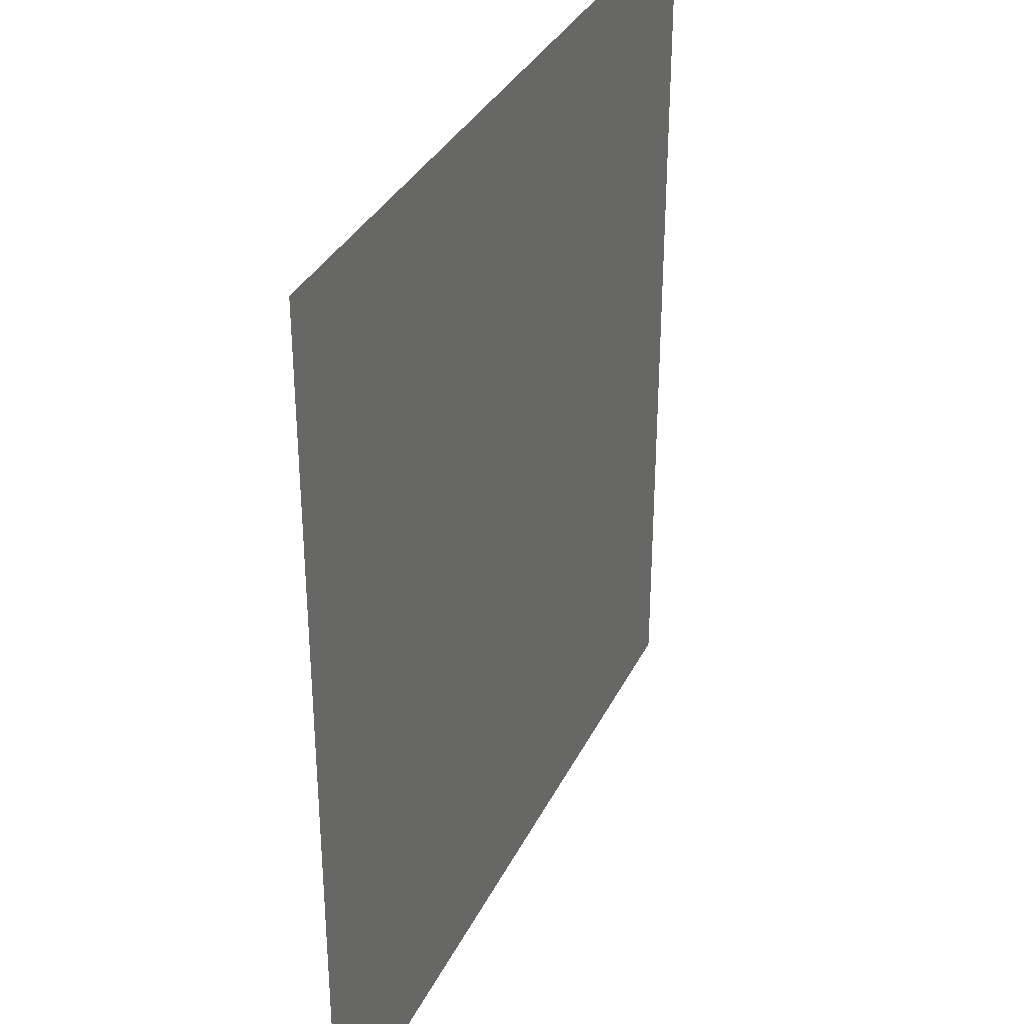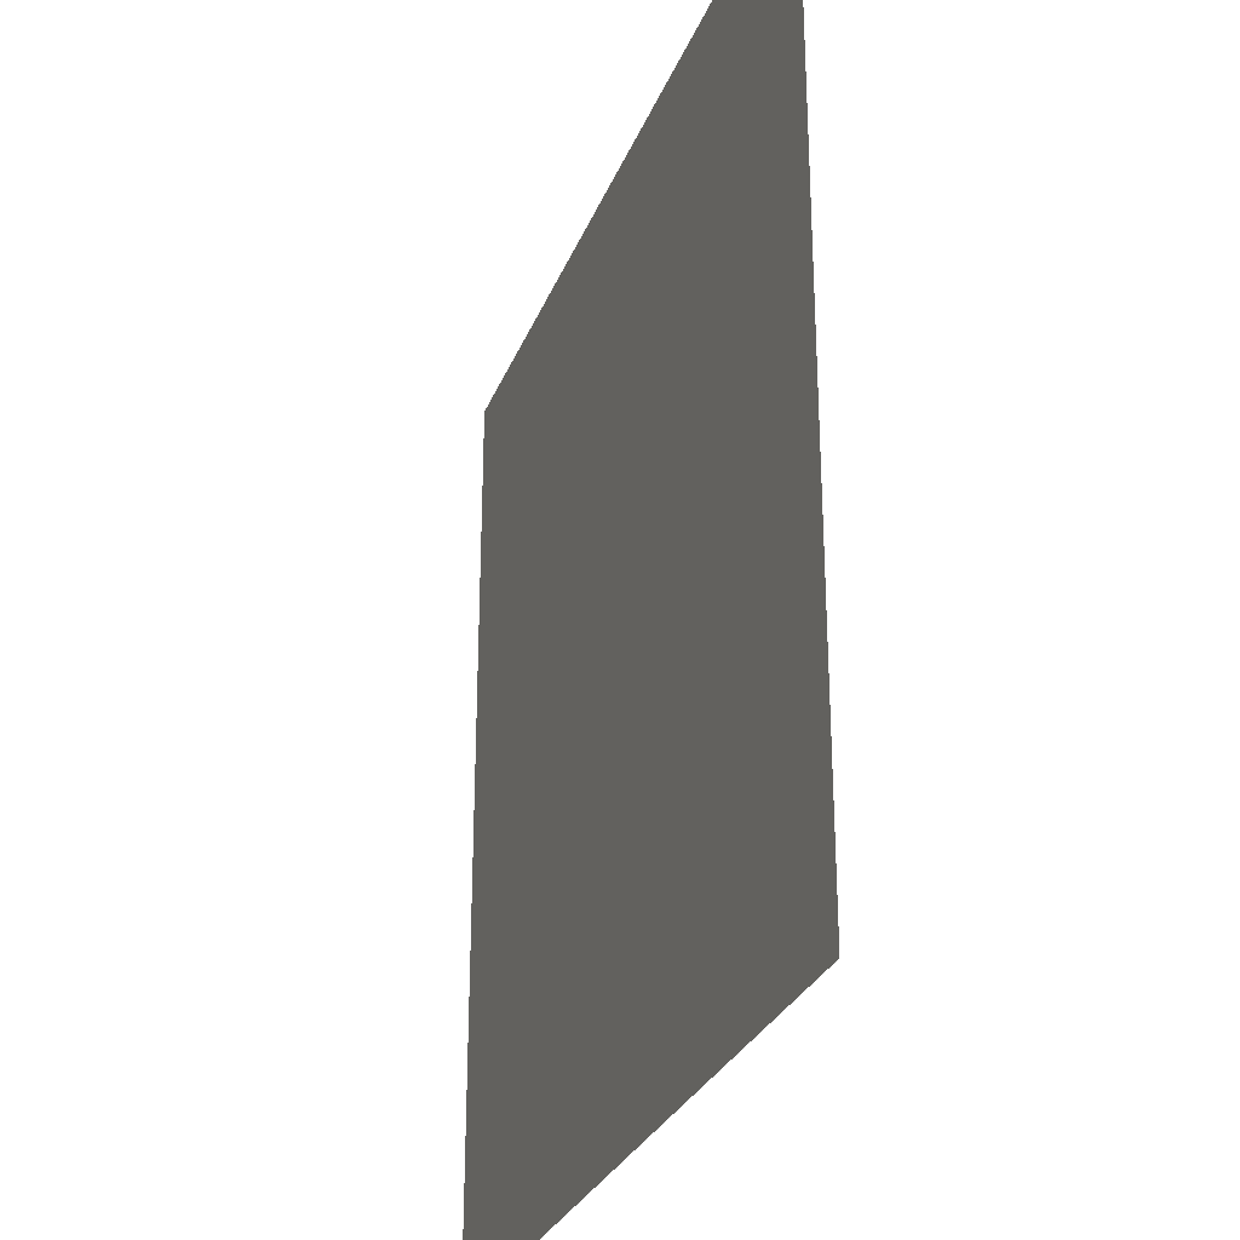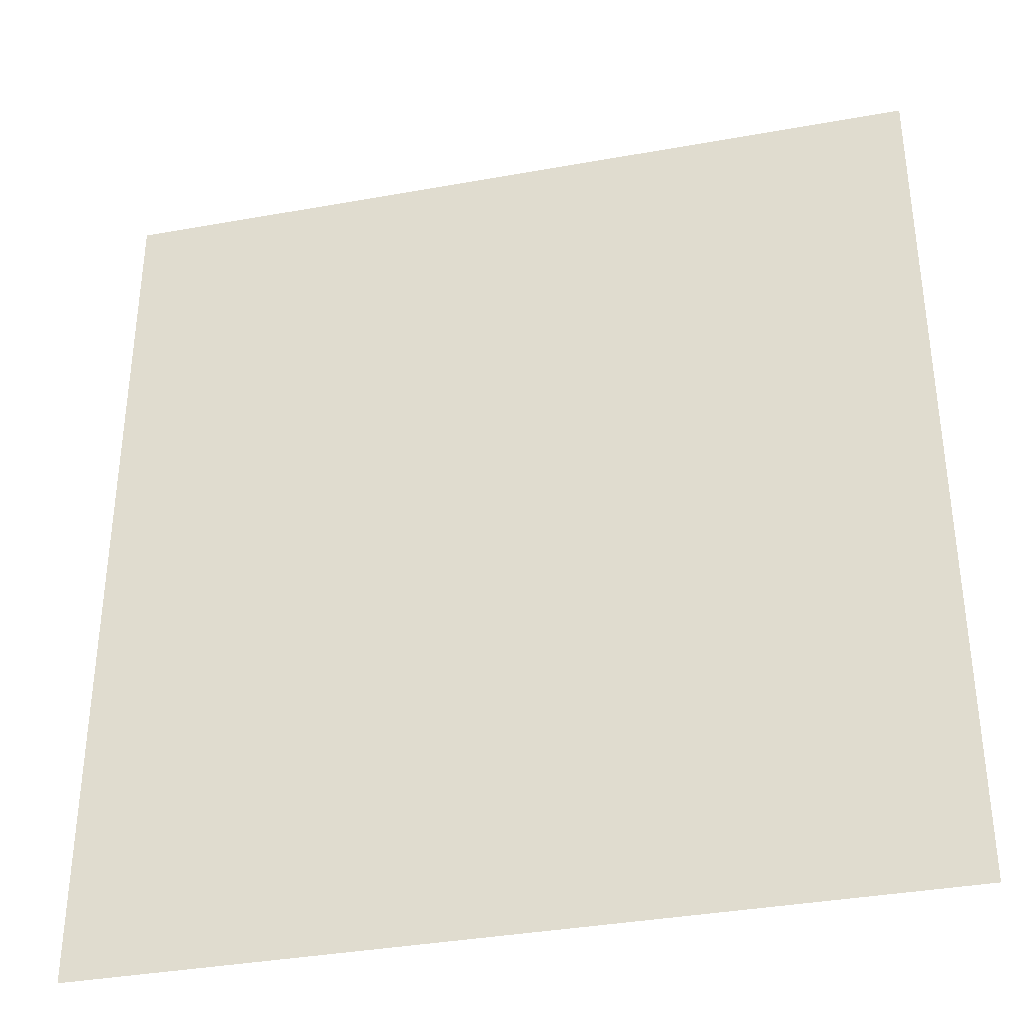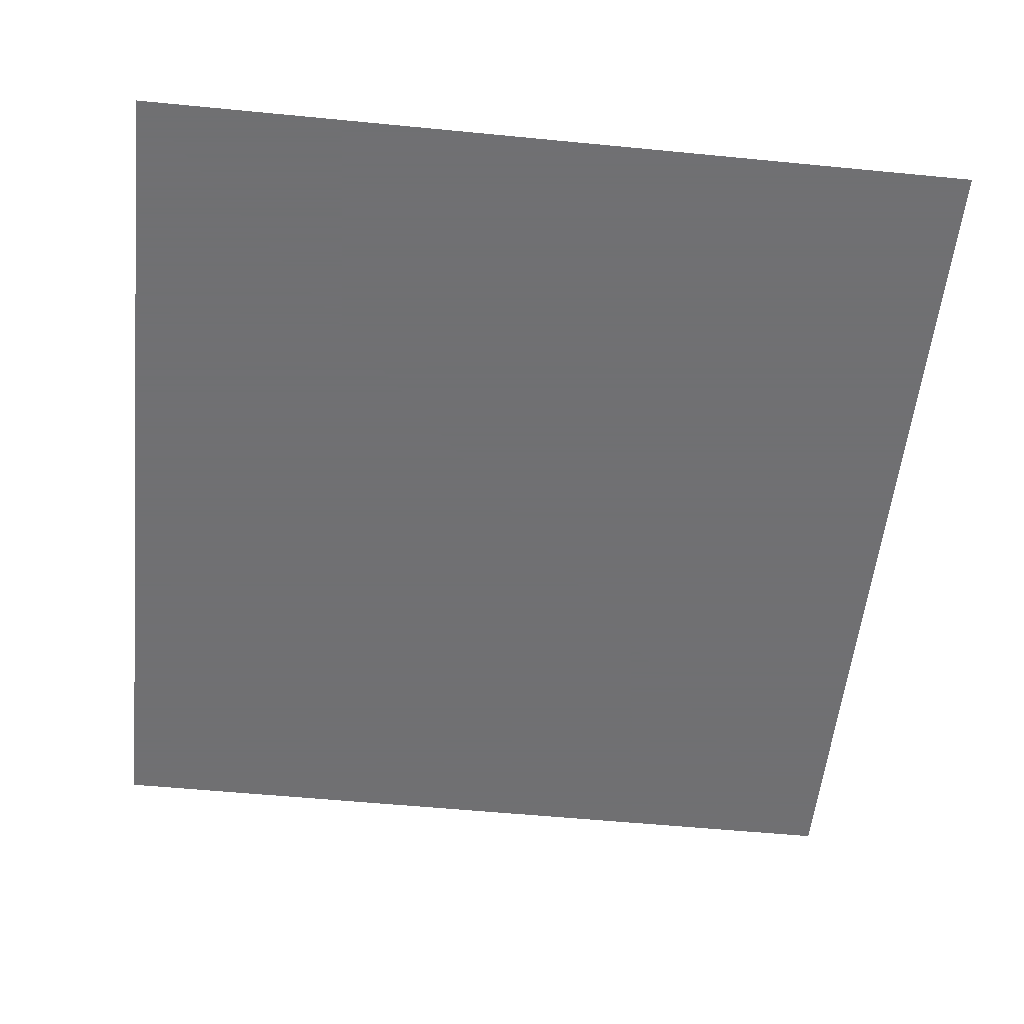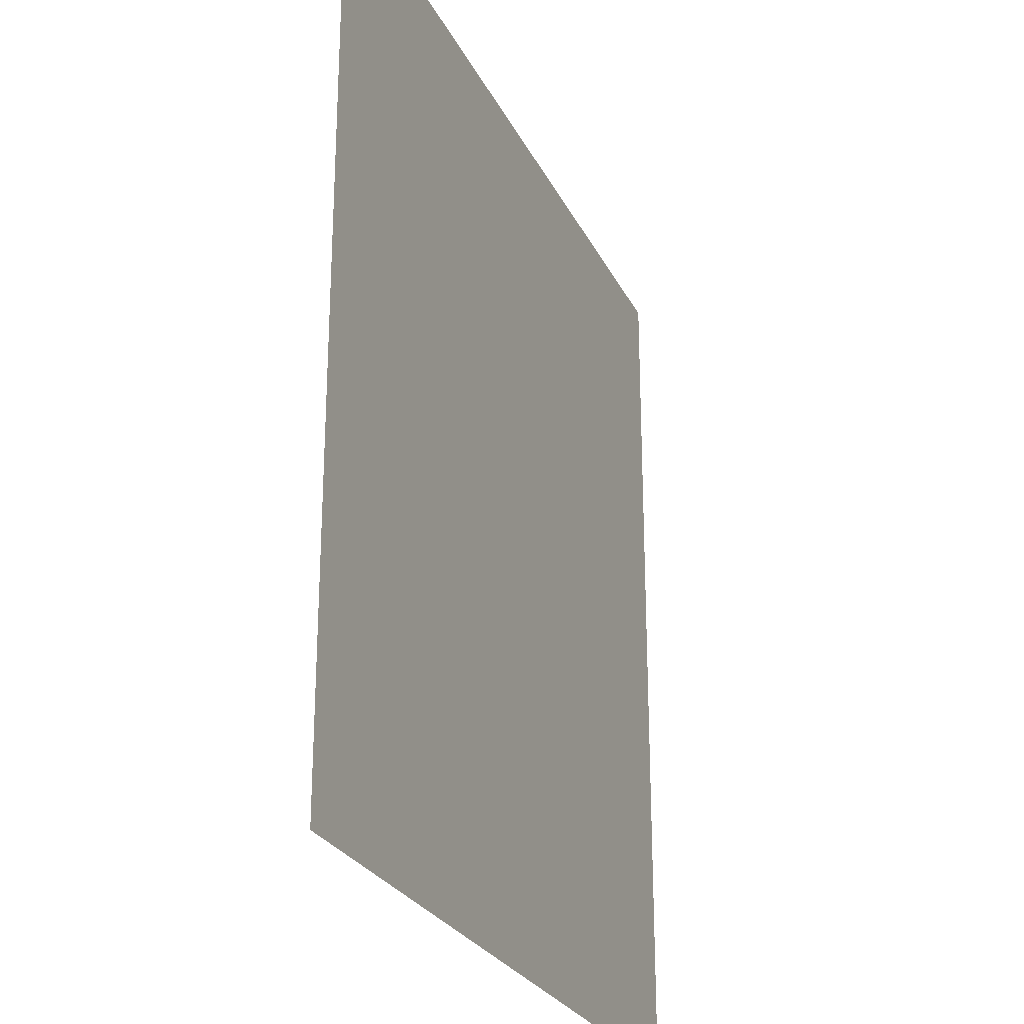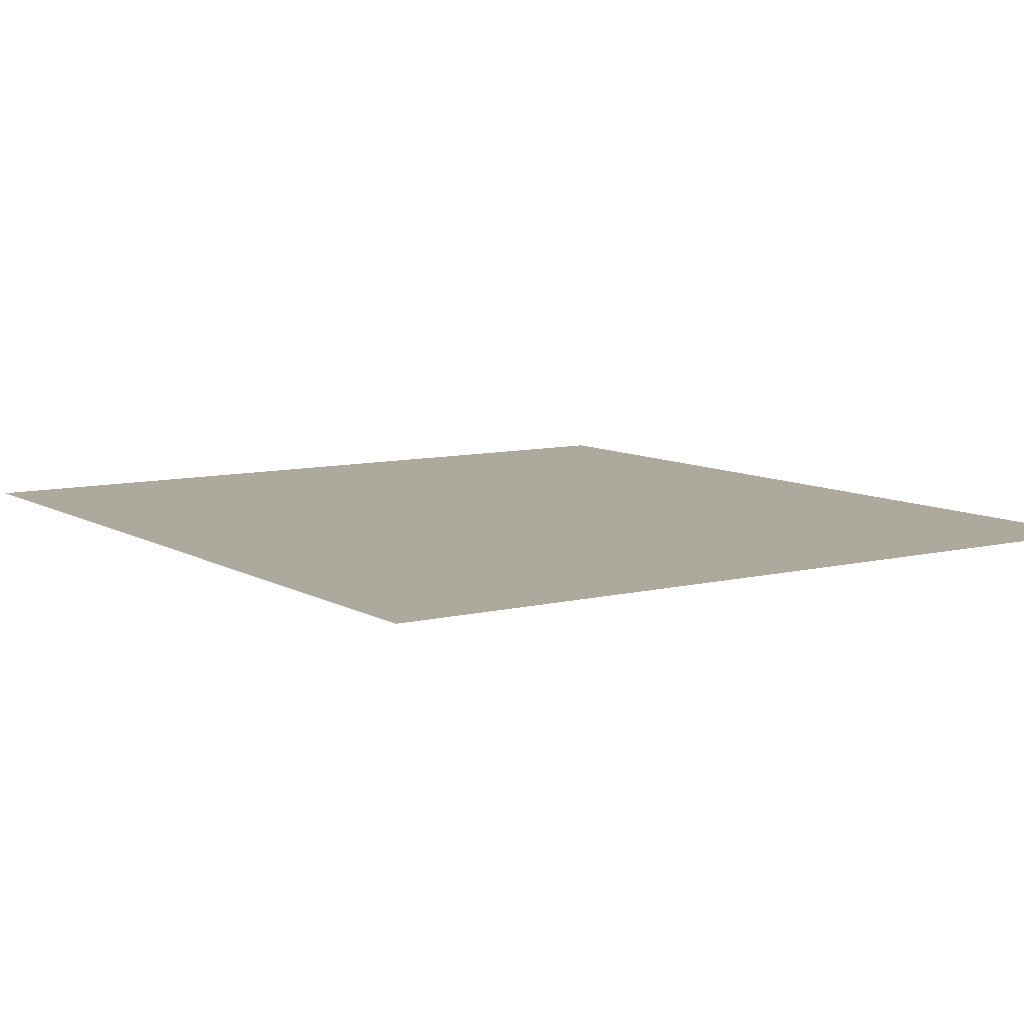
<metadata>
{"format":"obj","ext":"obj","renderer":"f3d","projection":"perspective","resolution":1024,"background":"white","views":[{"elev":34.1,"azim":113.2,"up":"+Z"},{"elev":-28.7,"azim":-108.8,"up":"+Z"},{"elev":-36.3,"azim":13.3,"up":"+Z"},{"elev":-55.0,"azim":174.1,"up":"+Y"},{"elev":-25.8,"azim":-68.8,"up":"+Z"},{"elev":8.8,"azim":146.3,"up":"+Y"}]}
</metadata>
<code>
o Object249
v 0.3423 0.9927 -0.5115
v 0.5634 0.9927 -0.5115
v 0.5634 0.9927 -0.7511
v 0.3423 0.9927 -0.7511
f 1 2 3 4

</code>
